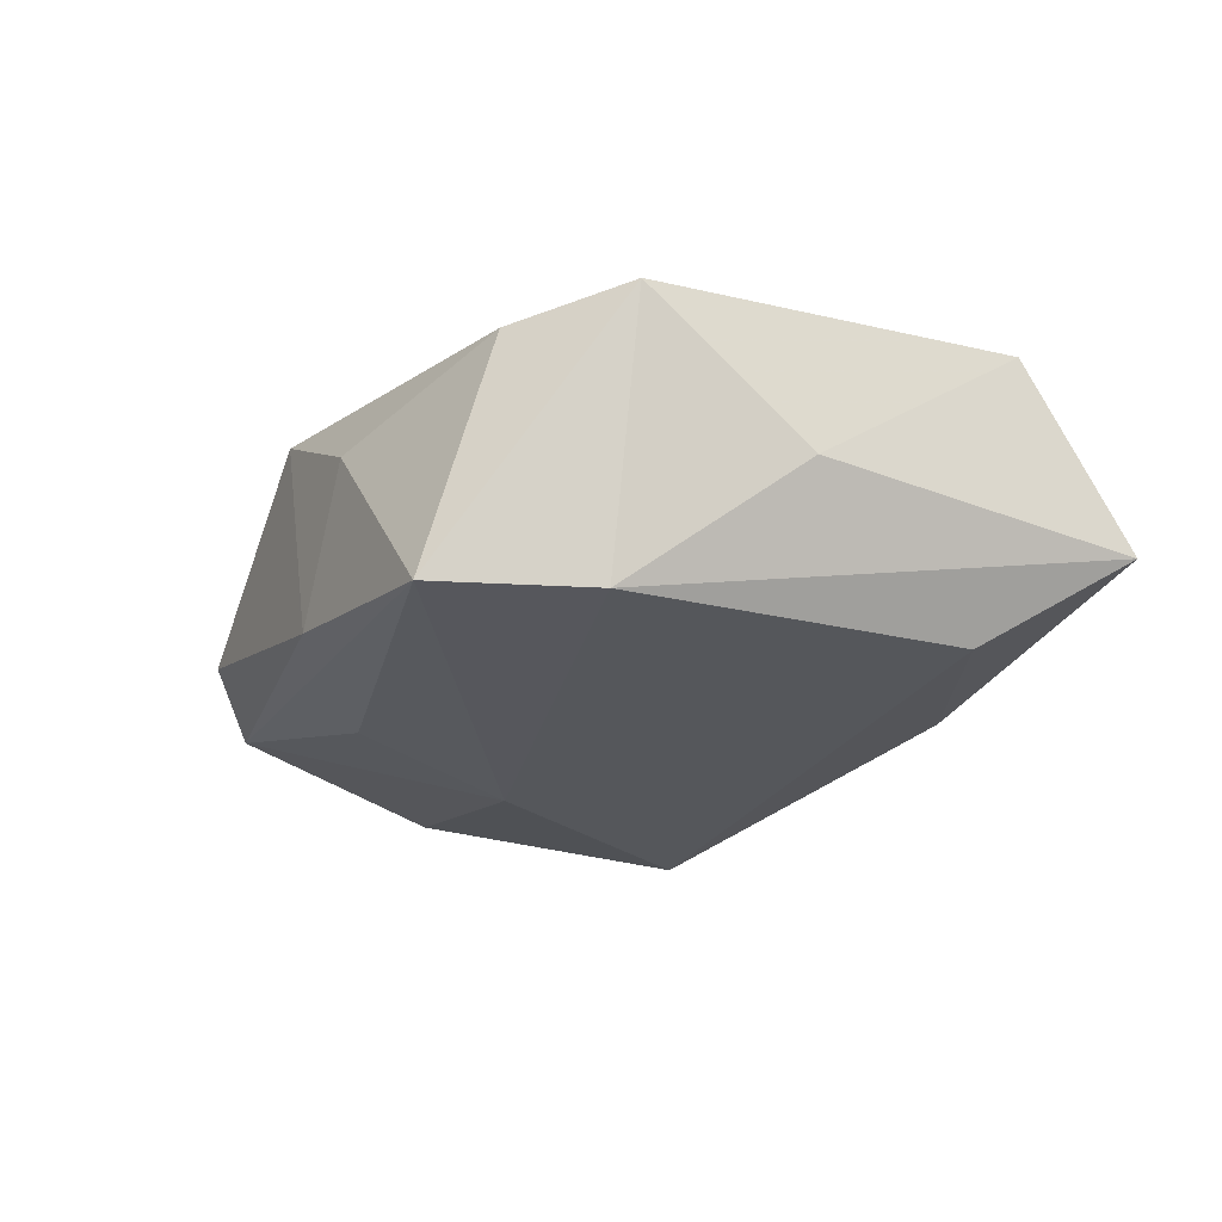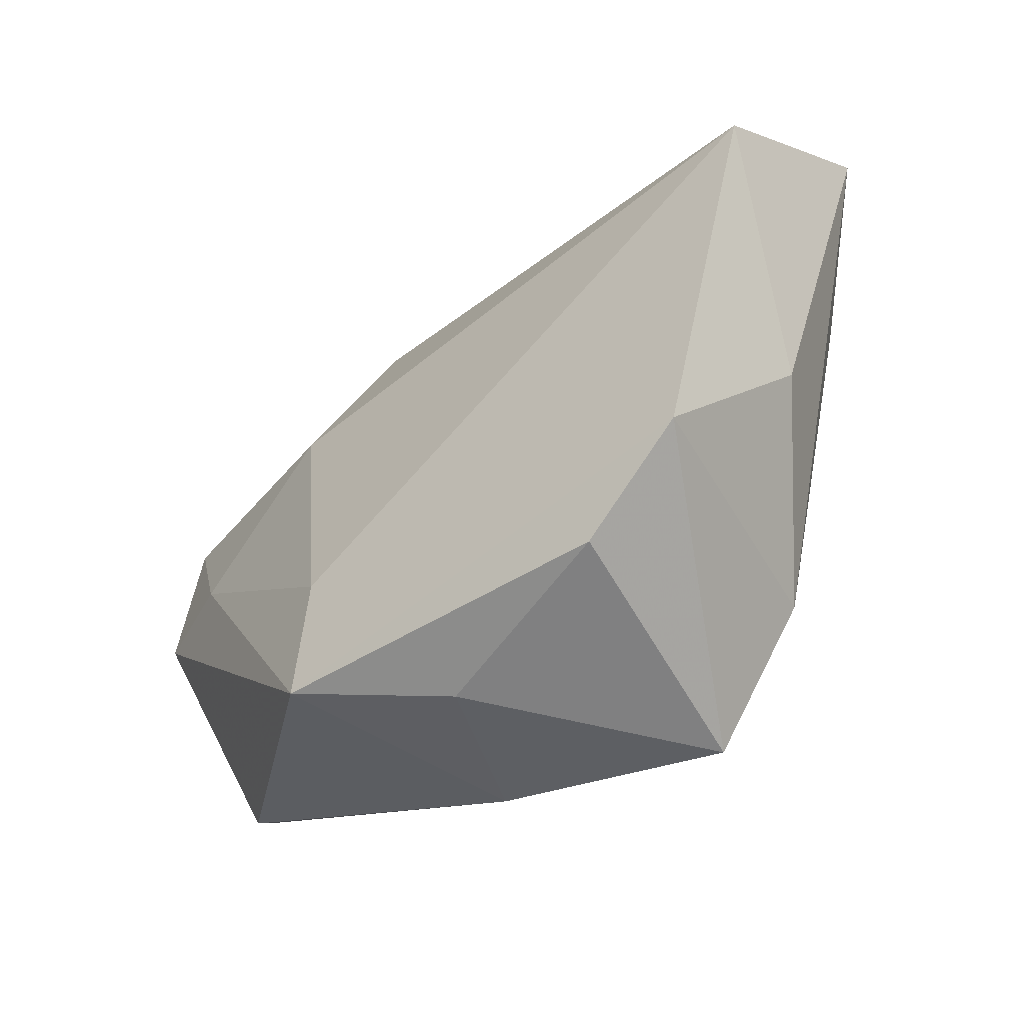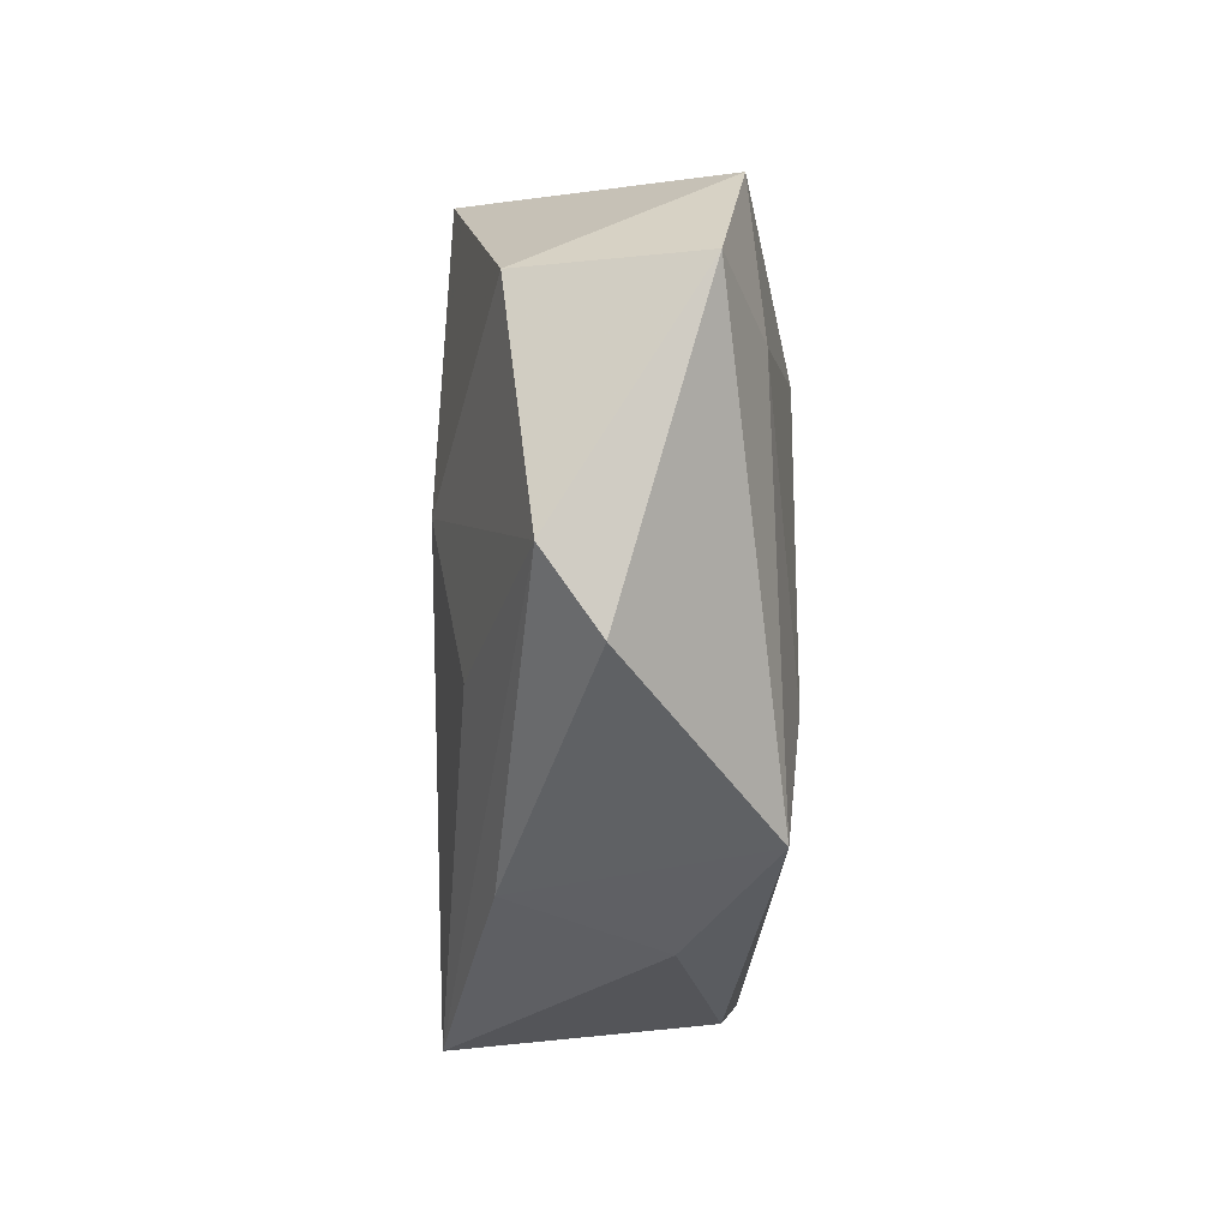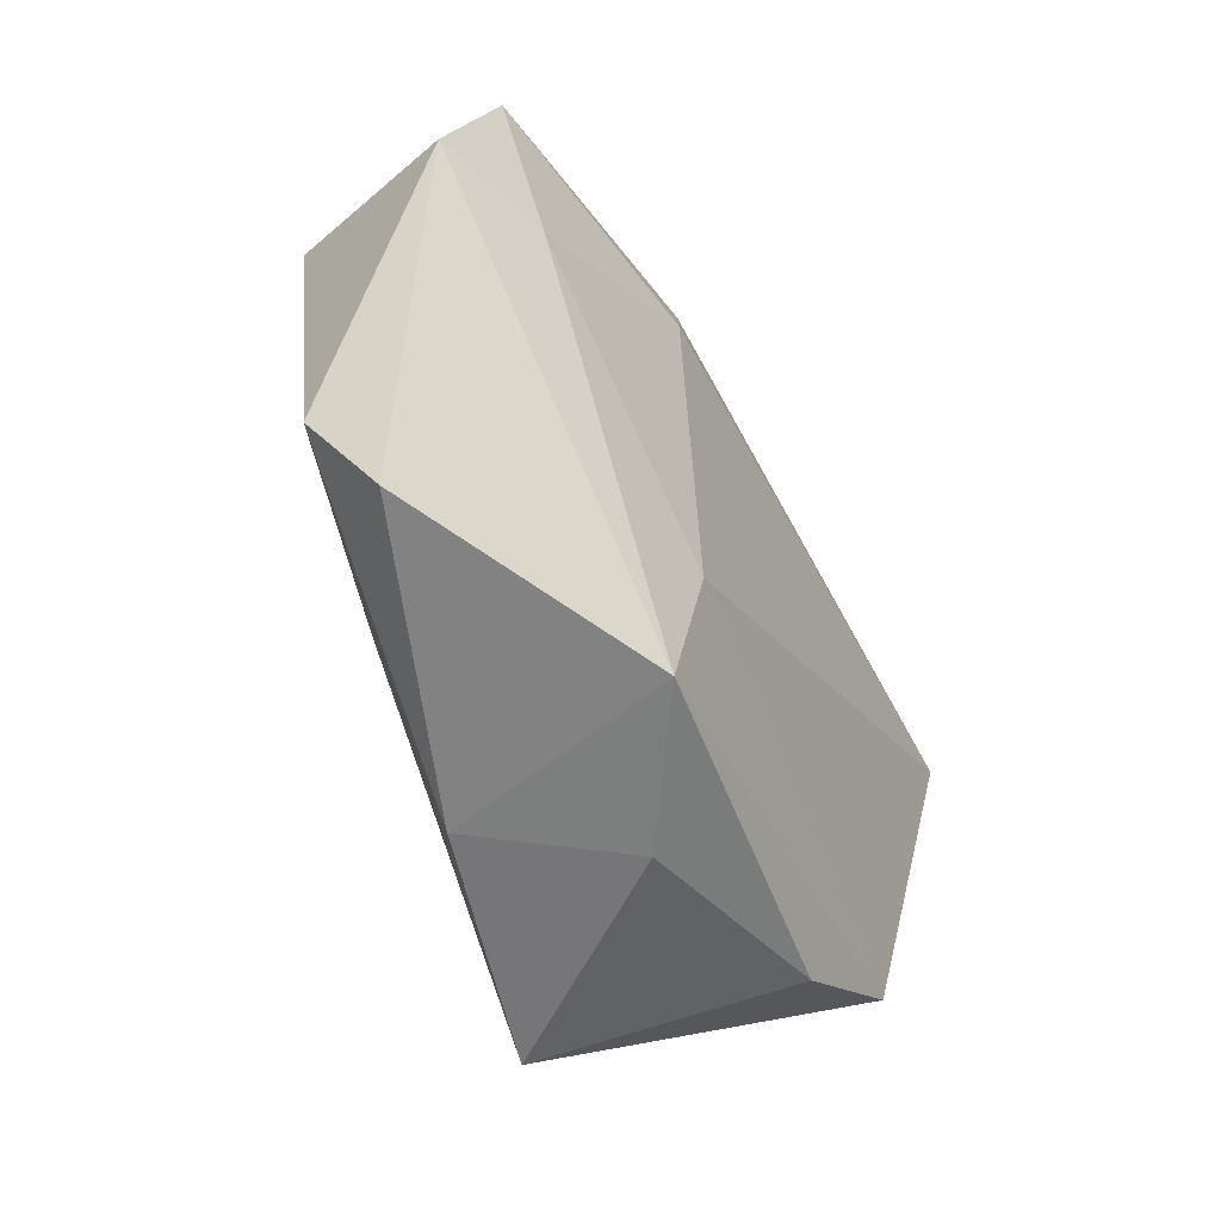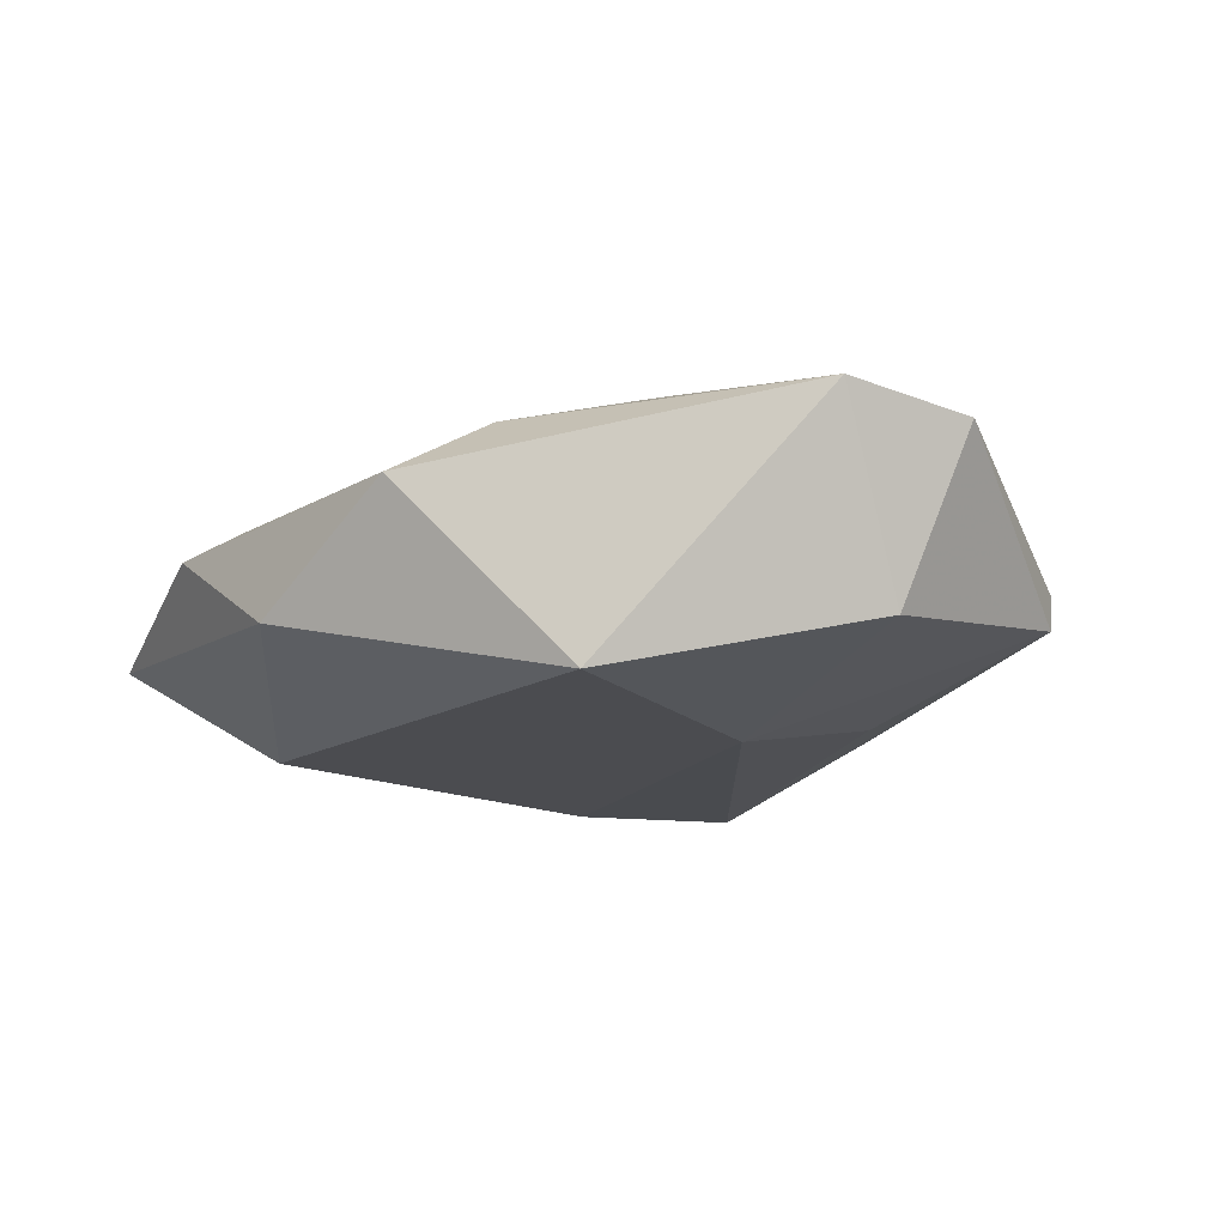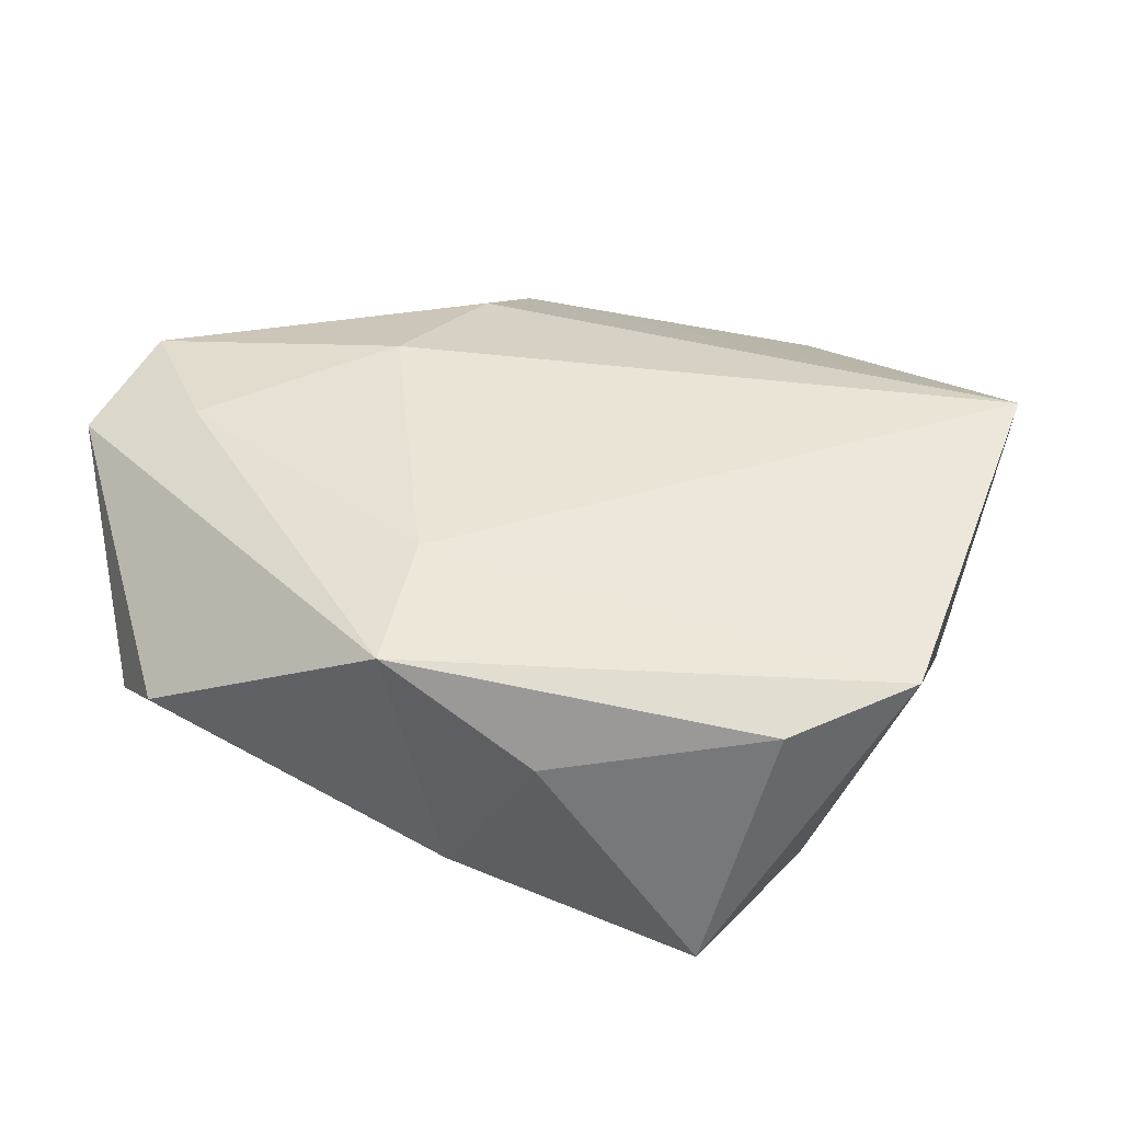
<metadata>
{"format":"obj","ext":"obj","renderer":"f3d","projection":"perspective","resolution":1024,"background":"white","views":[{"elev":-27.4,"azim":45.4,"up":"+Z"},{"elev":-54.4,"azim":43.4,"up":"+Y"},{"elev":-25.9,"azim":-89.8,"up":"+Y"},{"elev":-45.5,"azim":-63.1,"up":"+Y"},{"elev":-14.3,"azim":-140.6,"up":"+Z"},{"elev":-47.7,"azim":-3.1,"up":"+Y"}]}
</metadata>
<code>
v 0.0512 0.02477 -0.004132
v -0.04569 0.011 -0.00993
v 0.01997 -0.03651 0.01049
v -0.02284 -0.01807 -0.01364
v 0.03941 -0.01183 -0.001948
v -0.05295 0.008203 0.00896
v -0.01596 -0.01789 0.01687
v 0.02553 -0.02668 -0.01704
v 0.03359 -0.03038 0.01264
v -0.01922 0.0005579 -0.01732
v -0.04643 0.02061 0.01146
v -0.04303 -0.02349 -0.0007114
v -0.02396 0.03232 -0.01581
v -0.04681 -0.01614 -0.006618
v 0.01404 0.0382 -0.006542
v -0.0408 0.006067 0.01331
v -0.004949 0.04 0.005425
v -0.01951 0.01452 0.0168
v -0.01008 0.02927 0.01229
v 0.03847 0.01245 -0.01445
v 0.01387 -0.04114 -0.01718
v -0.01208 -0.03436 -0.01105
v -0.003718 -0.0372 0.00546
v -0.01931 -0.0325 0.01527
v 0.04838 0.01069 0.01555
v 0.02871 0.03645 0.002823
f 24 9 7
f 7 9 25
f 21 9 3
f 3 9 24
f 22 14 21
f 21 14 4
f 2 14 6
f 21 3 23
f 23 3 24
f 23 22 21
f 24 22 23
f 24 7 16
f 16 6 24
f 24 6 12
f 12 6 14
f 12 22 24
f 14 22 12
f 25 9 5
f 5 1 25
f 25 1 26
f 21 4 10
f 2 13 10
f 10 14 2
f 10 4 14
f 2 6 11
f 11 13 2
f 6 16 11
f 15 26 1
f 1 20 15
f 15 20 13
f 8 9 21
f 8 5 9
f 21 10 8
f 1 5 8
f 8 20 1
f 8 10 13
f 13 20 8
f 19 11 18
f 18 11 16
f 18 16 7
f 18 25 19
f 18 7 25
f 26 15 17
f 19 25 17
f 25 26 17
f 17 15 13
f 17 11 19
f 13 11 17

</code>
